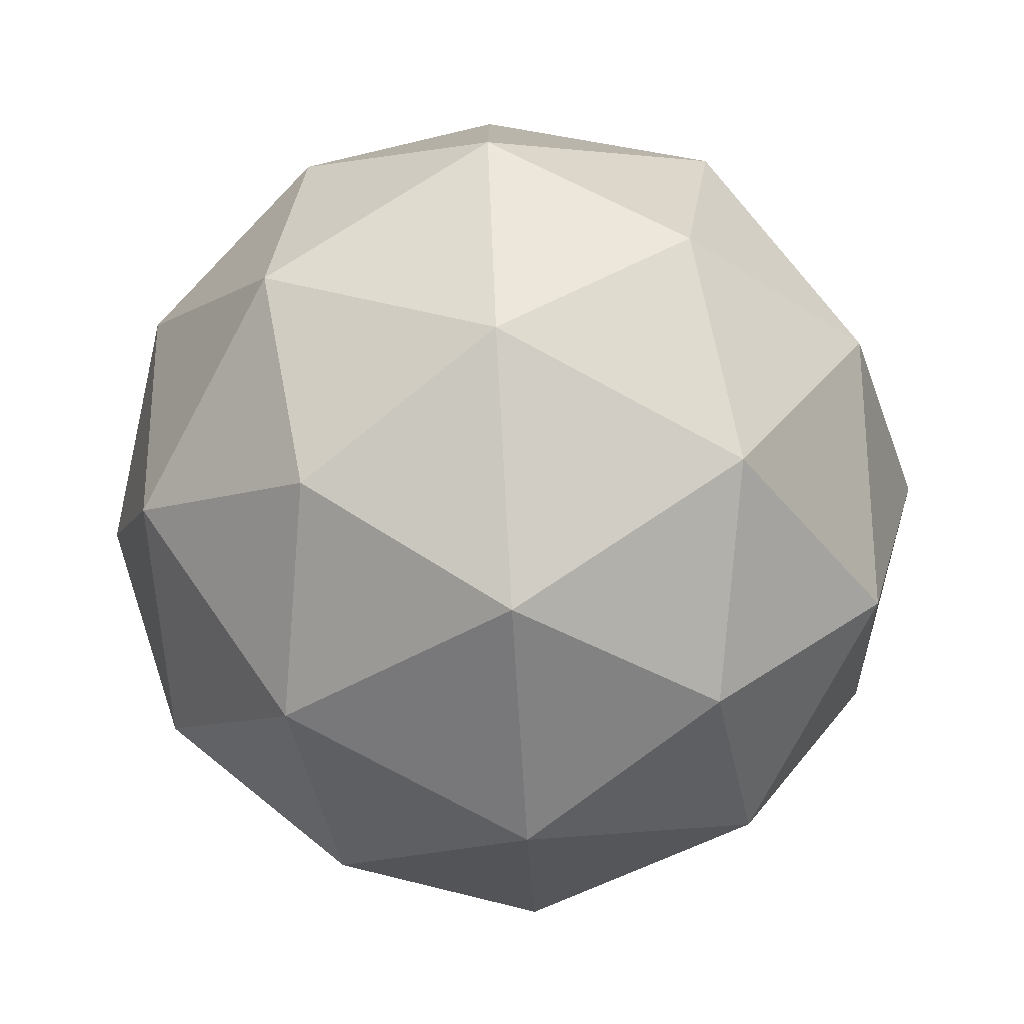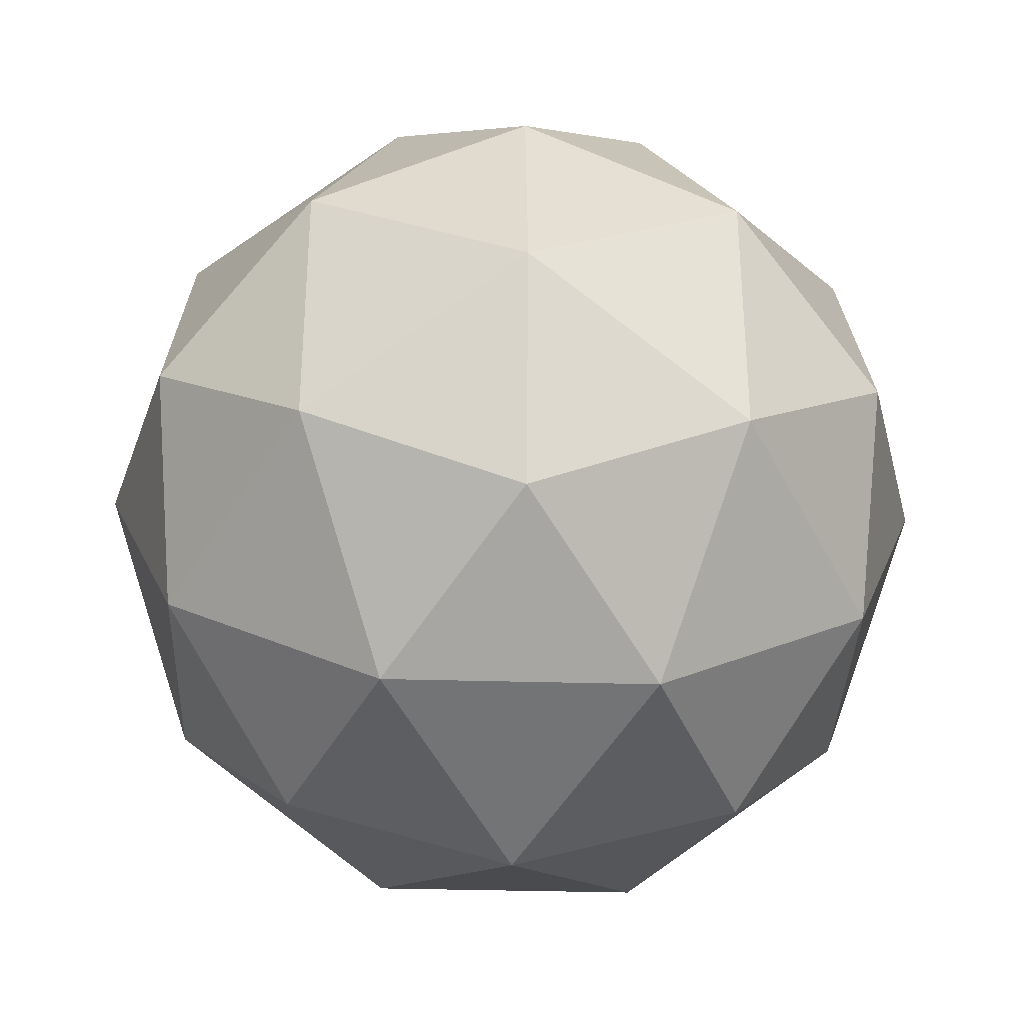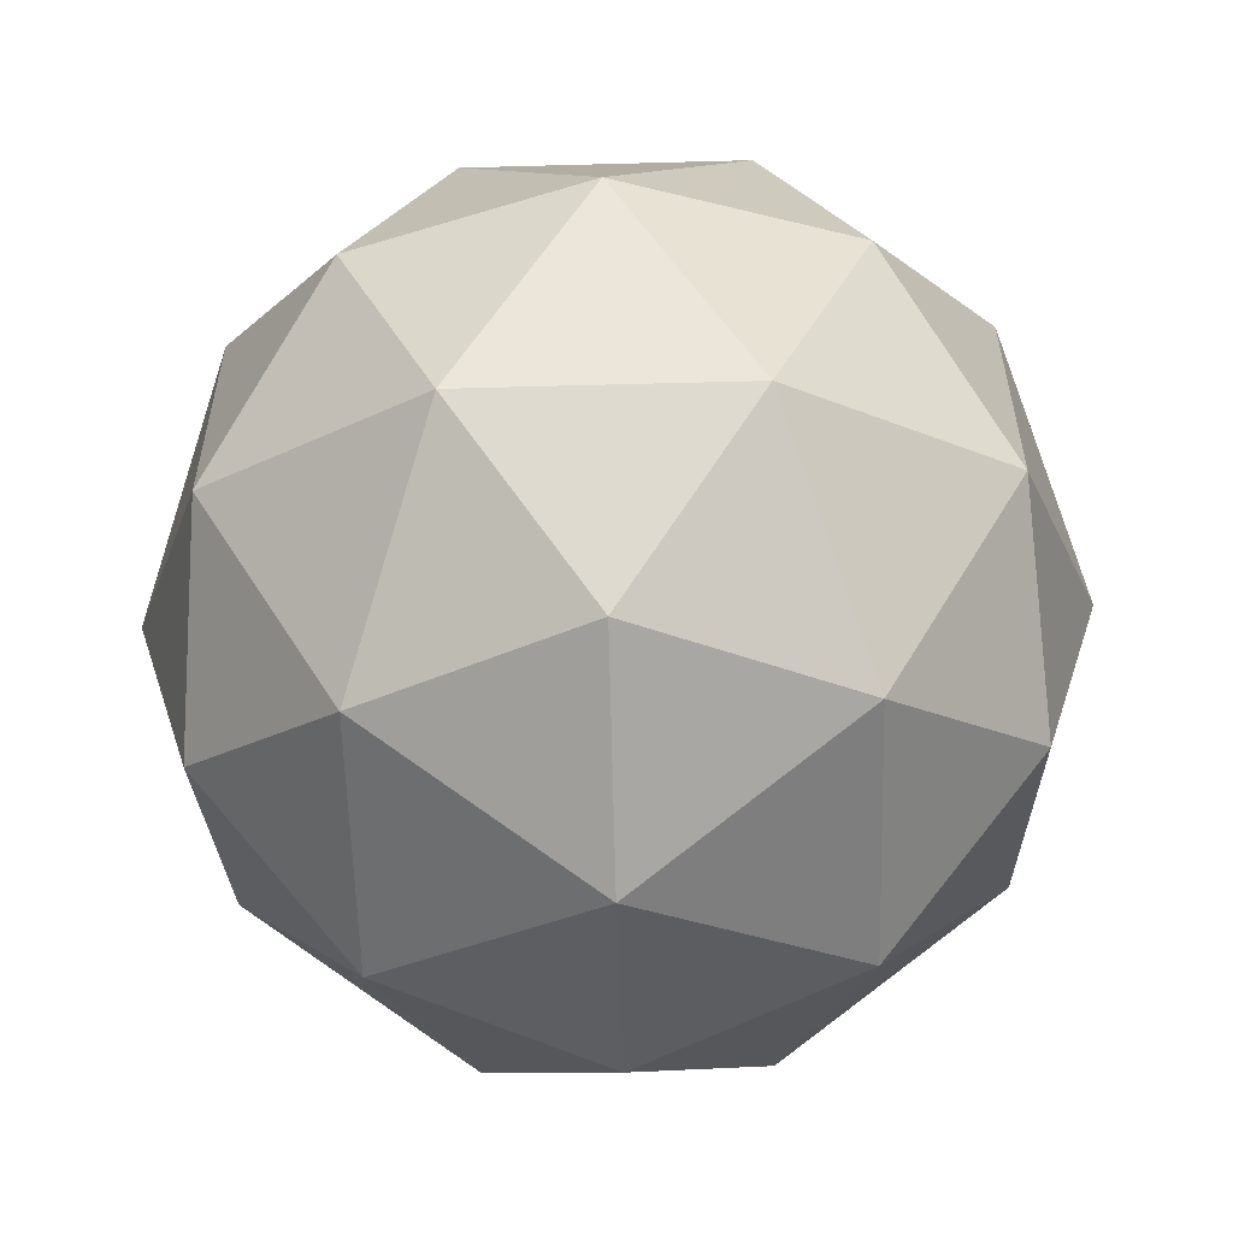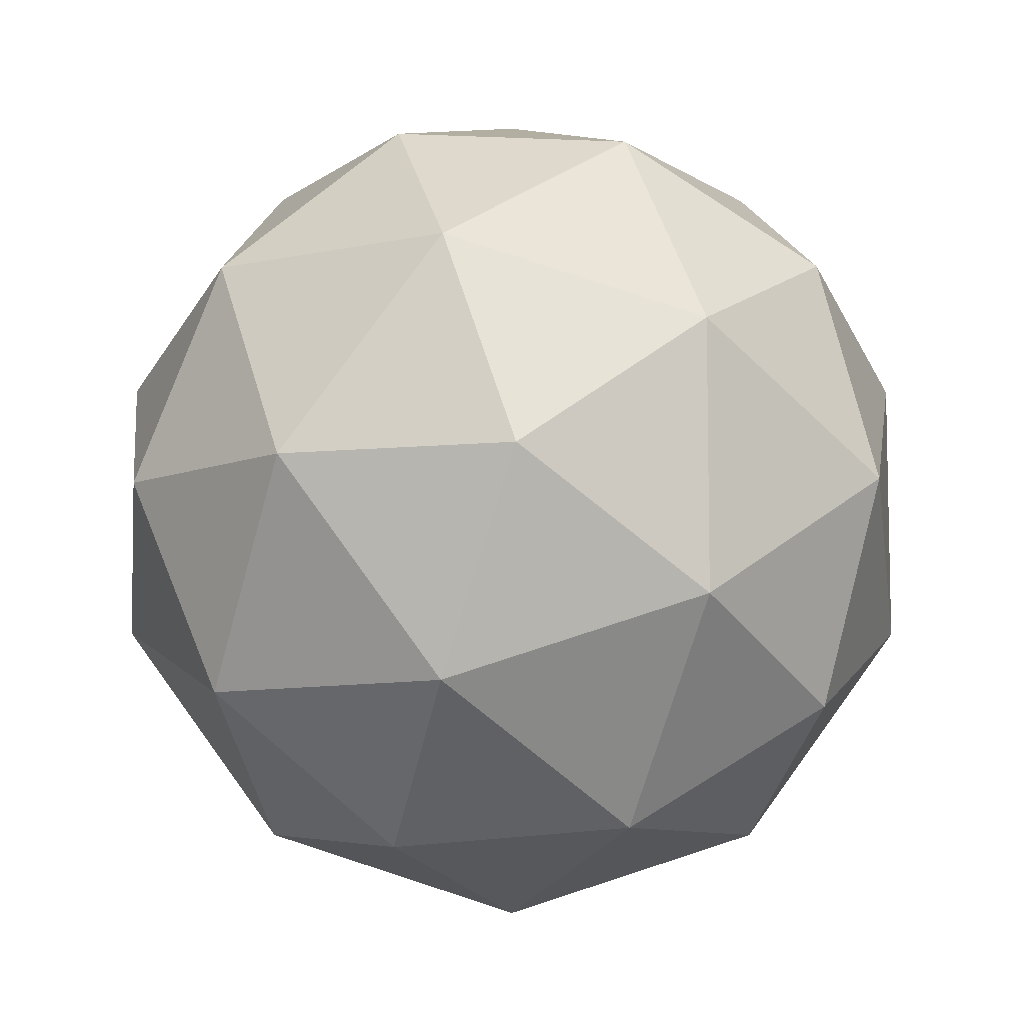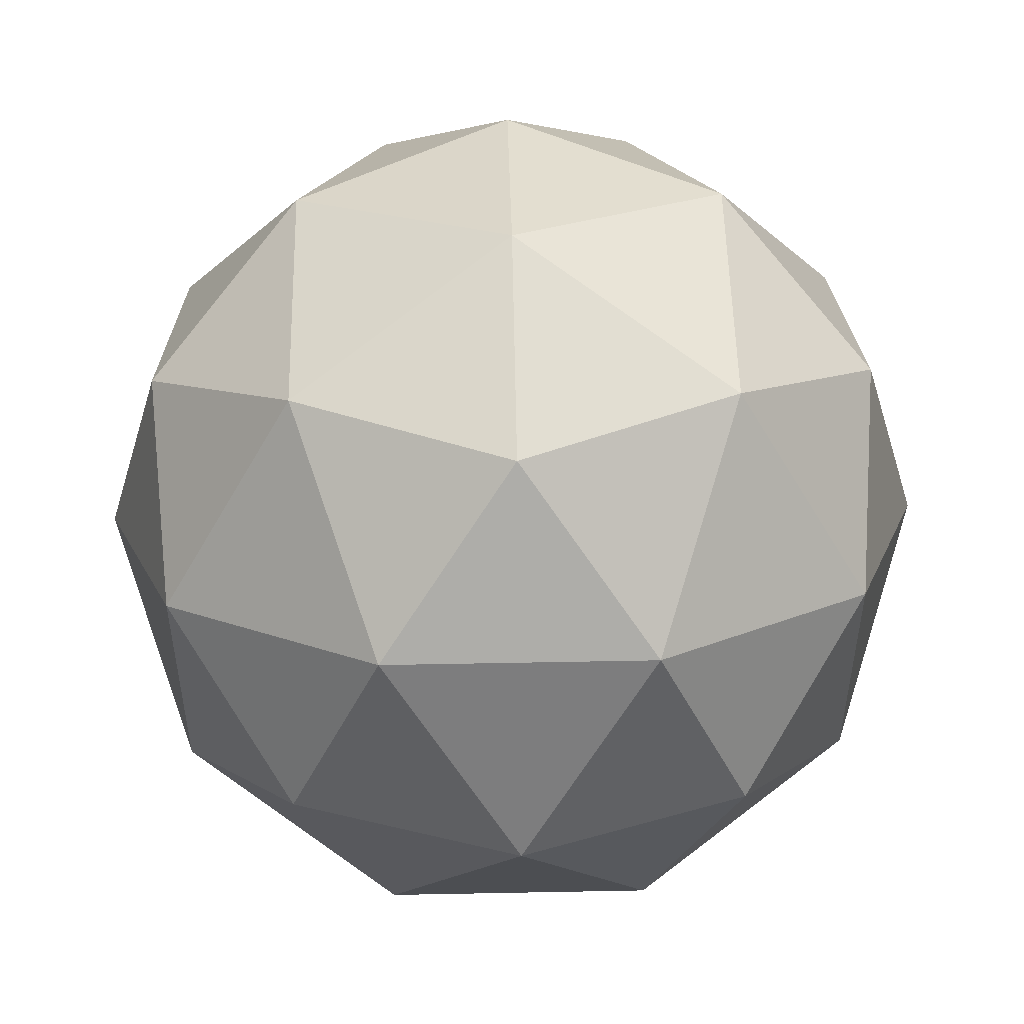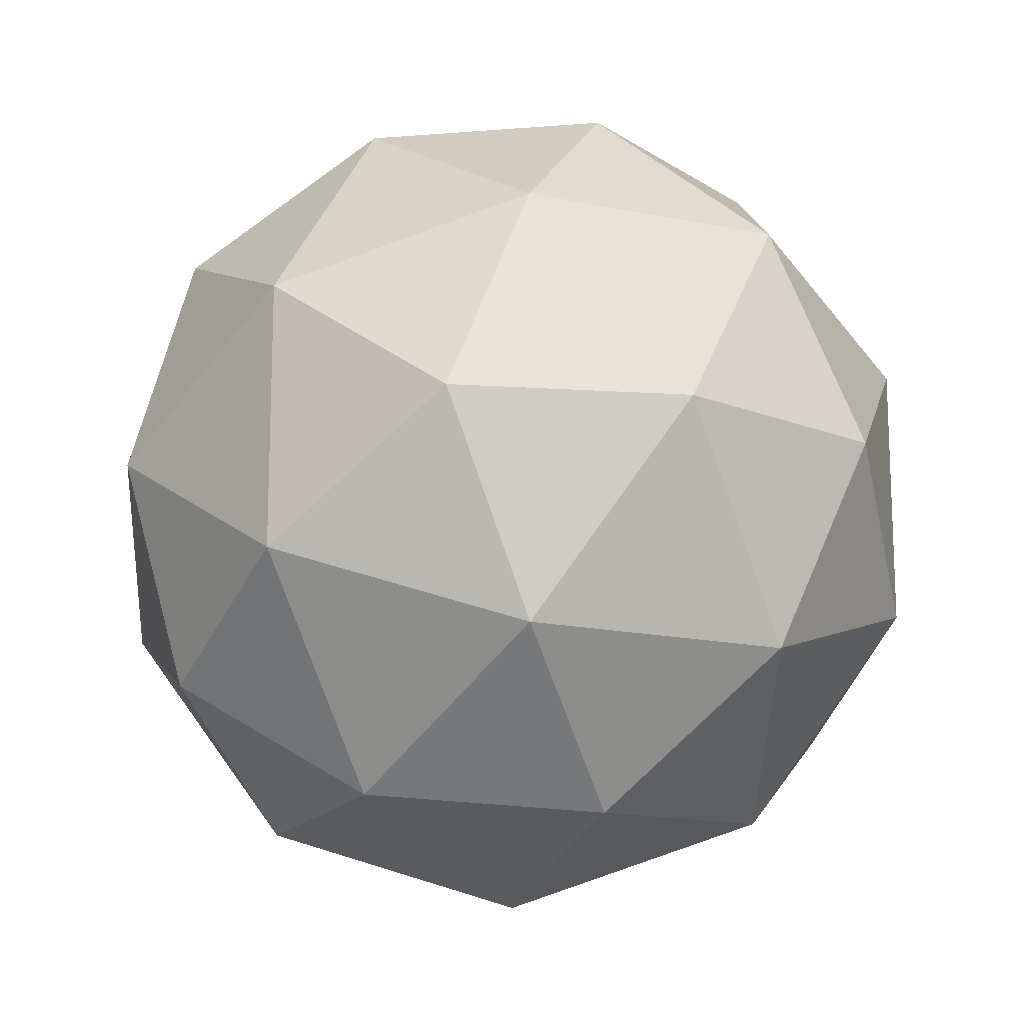
<metadata>
{"format":"obj","ext":"obj","renderer":"f3d","projection":"perspective","resolution":1024,"background":"white","views":[{"elev":-77.8,"azim":151.7,"up":"+Y"},{"elev":-35.2,"azim":-92.1,"up":"+Z"},{"elev":-58.3,"azim":1.6,"up":"+Z"},{"elev":-8.7,"azim":121.2,"up":"+Y"},{"elev":52.0,"azim":-91.2,"up":"+Y"},{"elev":-16.3,"azim":156.5,"up":"+Z"}]}
</metadata>
<code>
g magicOrb
v 0.1145 -1.191e-10 -0.1547
v 0.1347 -4.132e-05 -0.2256
v 0.1089 -0.06734 -0.1839
v 0.1145 0 -0.2963
v 0.1347 -4.132e-05 -0.2256
v 0.1089 0.06734 -0.2671
v 0.1145 0 -0.2963
v 0.06732 0.04157 -0.3345
v 0.06732 -0.04157 -0.3345
v 0.1145 0 -0.2963
v 0.1089 0.06734 -0.2671
v 0.06732 0.04157 -0.3345
v 0.1145 0 -0.2963
v 0.06732 -0.04157 -0.3345
v 0.1089 -0.06734 -0.2671
v 3.022e-07 -0.0708 -0.111
v 8.453e-05 4.131e-05 -0.09085
v 0.06732 -0.04157 -0.1166
v 0.0708 -0.1146 -0.2255
v 0.04162 -0.1089 -0.1581
v 0.1089 -0.06734 -0.1839
v 0.1145 -1.191e-10 -0.1547
v 0.06732 0.04157 -0.1166
v 0.1089 0.06734 -0.1839
v -0.1145 0 -0.2963
v -0.1347 4.132e-05 -0.2254
v -0.1089 -0.06734 -0.2671
v -0.1145 0 -0.1547
v -0.1347 4.132e-05 -0.2254
v -0.1089 0.06734 -0.1839
v 3.022e-07 -0.0708 -0.111
v -0.06732 -0.04157 -0.1166
v 8.453e-05 4.131e-05 -0.09085
v -0.1145 0 -0.1547
v -0.06732 -0.04157 -0.1166
v -0.1089 -0.06734 -0.1839
v 3.022e-07 0.0708 -0.111
v -0.06732 0.04157 -0.1166
v -0.04162 0.1089 -0.1581
v 3.022e-07 0.0708 -0.3401
v -0.06732 0.04157 -0.3345
v -8.271e-05 4.131e-05 -0.3602
v -0.1145 0 -0.2963
v -0.06732 0.04157 -0.3345
v -0.1089 0.06734 -0.2671
v -0.1145 0 -0.2963
v -0.1089 -0.06734 -0.2671
v -0.06732 -0.04157 -0.3345
v 3.022e-07 -0.0708 -0.111
v 0.04162 -0.1089 -0.1581
v -0.04162 -0.1089 -0.1581
v 3.022e-07 0.0708 -0.111
v -0.04162 0.1089 -0.1581
v 0.04162 0.1089 -0.1581
v 3.022e-07 0.0708 -0.3401
v 0.04162 0.1089 -0.2929
v -0.04162 0.1089 -0.2929
v 3.022e-07 -0.0708 -0.3401
v -0.04162 -0.1089 -0.2929
v 0.04162 -0.1089 -0.2929
v -0.04162 -0.1089 -0.2929
v -0.0708 -0.1146 -0.2255
v 4.303e-05 -0.1347 -0.2255
v 4.303e-05 -0.1347 -0.2255
v 0.0708 -0.1146 -0.2255
v 0.04162 -0.1089 -0.2929
v -0.04162 -0.1089 -0.2929
v 4.303e-05 -0.1347 -0.2255
v 0.04162 -0.1089 -0.2929
v 0.04162 0.1089 -0.2929
v 0.0708 0.1146 -0.2255
v 4.303e-05 0.1347 -0.2255
v 4.303e-05 0.1347 -0.2255
v -0.0708 0.1146 -0.2255
v -0.04162 0.1089 -0.2929
v 0.04162 0.1089 -0.2929
v 4.303e-05 0.1347 -0.2255
v -0.04162 0.1089 -0.2929
v -0.04162 0.1089 -0.1581
v -0.0708 0.1146 -0.2255
v 4.303e-05 0.1347 -0.2255
v 4.303e-05 0.1347 -0.2255
v 0.0708 0.1146 -0.2255
v 0.04162 0.1089 -0.1581
v -0.04162 0.1089 -0.1581
v 4.303e-05 0.1347 -0.2255
v 0.04162 0.1089 -0.1581
v 0.04162 -0.1089 -0.1581
v 0.0708 -0.1146 -0.2255
v 4.303e-05 -0.1347 -0.2255
v 4.303e-05 -0.1347 -0.2255
v -0.0708 -0.1146 -0.2255
v -0.04162 -0.1089 -0.1581
v 0.04162 -0.1089 -0.1581
v 4.303e-05 -0.1347 -0.2255
v -0.04162 -0.1089 -0.1581
v -0.1089 -0.06734 -0.2671
v -0.0708 -0.1146 -0.2255
v -0.04162 -0.1089 -0.2929
v -0.04162 -0.1089 -0.2929
v 3.022e-07 -0.0708 -0.3401
v -0.06732 -0.04157 -0.3345
v -0.1089 -0.06734 -0.2671
v -0.04162 -0.1089 -0.2929
v -0.06732 -0.04157 -0.3345
v -0.06732 0.04157 -0.3345
v 3.022e-07 0.0708 -0.3401
v -0.04162 0.1089 -0.2929
v -0.04162 0.1089 -0.2929
v -0.0708 0.1146 -0.2255
v -0.1089 0.06734 -0.2671
v -0.06732 0.04157 -0.3345
v -0.04162 0.1089 -0.2929
v -0.1089 0.06734 -0.2671
v -0.06732 0.04157 -0.3345
v -0.1145 0 -0.2963
v -0.06732 -0.04157 -0.3345
v -0.06732 -0.04157 -0.3345
v 3.022e-07 -0.0708 -0.3401
v -8.271e-05 4.131e-05 -0.3602
v -0.06732 0.04157 -0.3345
v -0.06732 -0.04157 -0.3345
v -8.271e-05 4.131e-05 -0.3602
v -0.06732 0.04157 -0.1166
v -0.1145 0 -0.1547
v -0.1089 0.06734 -0.1839
v -0.1089 0.06734 -0.1839
v -0.0708 0.1146 -0.2255
v -0.04162 0.1089 -0.1581
v -0.06732 0.04157 -0.1166
v -0.1089 0.06734 -0.1839
v -0.04162 0.1089 -0.1581
v -0.06732 -0.04157 -0.1166
v 3.022e-07 -0.0708 -0.111
v -0.04162 -0.1089 -0.1581
v -0.04162 -0.1089 -0.1581
v -0.0708 -0.1146 -0.2255
v -0.1089 -0.06734 -0.1839
v -0.06732 -0.04157 -0.1166
v -0.04162 -0.1089 -0.1581
v -0.1089 -0.06734 -0.1839
v -0.06732 -0.04157 -0.1166
v -0.1145 0 -0.1547
v -0.06732 0.04157 -0.1166
v -0.06732 0.04157 -0.1166
v 3.022e-07 0.0708 -0.111
v 8.453e-05 4.131e-05 -0.09085
v -0.06732 -0.04157 -0.1166
v -0.06732 0.04157 -0.1166
v 8.453e-05 4.131e-05 -0.09085
v -0.1347 4.132e-05 -0.2254
v -0.1145 0 -0.2963
v -0.1089 0.06734 -0.2671
v -0.1089 0.06734 -0.2671
v -0.0708 0.1146 -0.2255
v -0.1089 0.06734 -0.1839
v -0.1347 4.132e-05 -0.2254
v -0.1089 0.06734 -0.2671
v -0.1089 0.06734 -0.1839
v -0.1347 4.132e-05 -0.2254
v -0.1145 0 -0.1547
v -0.1089 -0.06734 -0.1839
v -0.1089 -0.06734 -0.1839
v -0.0708 -0.1146 -0.2255
v -0.1089 -0.06734 -0.2671
v -0.1347 4.132e-05 -0.2254
v -0.1089 -0.06734 -0.1839
v -0.1089 -0.06734 -0.2671
v 0.06732 0.04157 -0.1166
v 3.022e-07 0.0708 -0.111
v 0.04162 0.1089 -0.1581
v 0.04162 0.1089 -0.1581
v 0.0708 0.1146 -0.2255
v 0.1089 0.06734 -0.1839
v 0.06732 0.04157 -0.1166
v 0.04162 0.1089 -0.1581
v 0.1089 0.06734 -0.1839
v 0.04162 -0.1089 -0.1581
v 3.022e-07 -0.0708 -0.111
v 0.06732 -0.04157 -0.1166
v 0.06732 -0.04157 -0.1166
v 0.1145 -1.191e-10 -0.1547
v 0.1089 -0.06734 -0.1839
v 0.04162 -0.1089 -0.1581
v 0.06732 -0.04157 -0.1166
v 0.1089 -0.06734 -0.1839
v 8.453e-05 4.131e-05 -0.09085
v 3.022e-07 0.0708 -0.111
v 0.06732 0.04157 -0.1166
v 0.06732 0.04157 -0.1166
v 0.1145 -1.191e-10 -0.1547
v 0.06732 -0.04157 -0.1166
v 8.453e-05 4.131e-05 -0.09085
v 0.06732 0.04157 -0.1166
v 0.06732 -0.04157 -0.1166
v 0.06732 -0.04157 -0.3345
v 3.022e-07 -0.0708 -0.3401
v 0.04162 -0.1089 -0.2929
v 0.04162 -0.1089 -0.2929
v 0.0708 -0.1146 -0.2255
v 0.1089 -0.06734 -0.2671
v 0.06732 -0.04157 -0.3345
v 0.04162 -0.1089 -0.2929
v 0.1089 -0.06734 -0.2671
v 0.1089 0.06734 -0.2671
v 0.0708 0.1146 -0.2255
v 0.04162 0.1089 -0.2929
v 0.04162 0.1089 -0.2929
v 3.022e-07 0.0708 -0.3401
v 0.06732 0.04157 -0.3345
v 0.1089 0.06734 -0.2671
v 0.04162 0.1089 -0.2929
v 0.06732 0.04157 -0.3345
v 0.06732 0.04157 -0.3345
v 3.022e-07 0.0708 -0.3401
v -8.271e-05 4.131e-05 -0.3602
v -8.271e-05 4.131e-05 -0.3602
v 3.022e-07 -0.0708 -0.3401
v 0.06732 -0.04157 -0.3345
v 0.06732 0.04157 -0.3345
v -8.271e-05 4.131e-05 -0.3602
v 0.06732 -0.04157 -0.3345
v 0.1347 -4.132e-05 -0.2256
v 0.1145 -1.191e-10 -0.1547
v 0.1089 0.06734 -0.1839
v 0.1089 0.06734 -0.1839
v 0.0708 0.1146 -0.2255
v 0.1089 0.06734 -0.2671
v 0.1347 -4.132e-05 -0.2256
v 0.1089 0.06734 -0.1839
v 0.1089 0.06734 -0.2671
v 0.1347 -4.132e-05 -0.2256
v 0.1145 0 -0.2963
v 0.1089 -0.06734 -0.2671
v 0.1089 -0.06734 -0.2671
v 0.0708 -0.1146 -0.2255
v 0.1089 -0.06734 -0.1839
v 0.1347 -4.132e-05 -0.2256
v 0.1089 -0.06734 -0.2671
v 0.1089 -0.06734 -0.1839
g magicOrb_0
f 3 2 1
f 6 5 4
f 9 8 7
f 12 11 10
f 15 14 13
f 18 17 16
f 21 20 19
f 24 23 22
f 27 26 25
f 30 29 28
f 33 32 31
f 36 35 34
f 39 38 37
f 42 41 40
f 45 44 43
f 48 47 46
f 51 50 49
f 54 53 52
f 57 56 55
f 60 59 58
f 63 62 61
f 66 65 64
f 69 68 67
f 72 71 70
f 75 74 73
f 78 77 76
f 81 80 79
f 84 83 82
f 87 86 85
f 90 89 88
f 93 92 91
f 96 95 94
f 99 98 97
f 102 101 100
f 105 104 103
f 108 107 106
f 111 110 109
f 114 113 112
f 117 116 115
f 120 119 118
f 123 122 121
f 126 125 124
f 129 128 127
f 132 131 130
f 135 134 133
f 138 137 136
f 141 140 139
f 144 143 142
f 147 146 145
f 150 149 148
f 153 152 151
f 156 155 154
f 159 158 157
f 162 161 160
f 165 164 163
f 168 167 166
f 171 170 169
f 174 173 172
f 177 176 175
f 180 179 178
f 183 182 181
f 186 185 184
f 189 188 187
f 192 191 190
f 195 194 193
f 198 197 196
f 201 200 199
f 204 203 202
f 207 206 205
f 210 209 208
f 213 212 211
f 216 215 214
f 219 218 217
f 222 221 220
f 225 224 223
f 228 227 226
f 231 230 229
f 234 233 232
f 237 236 235
f 240 239 238

</code>
